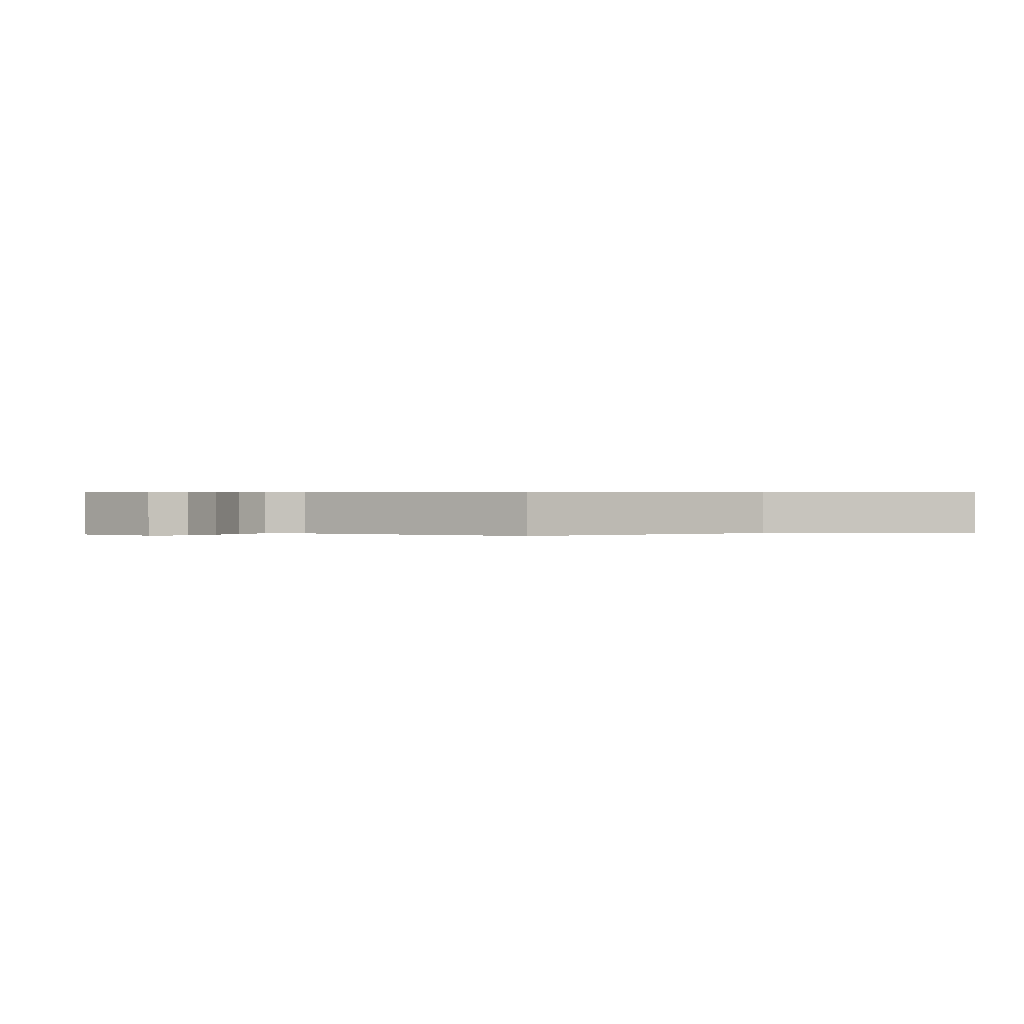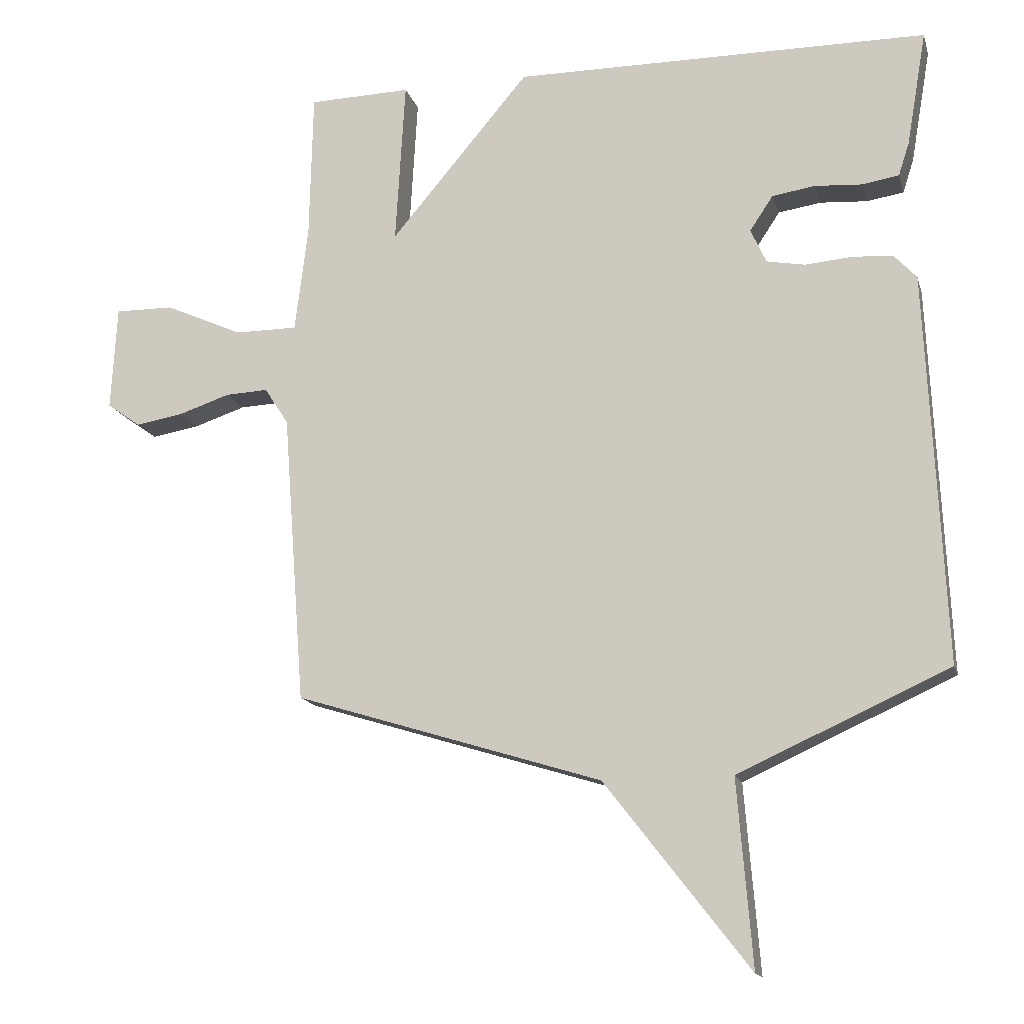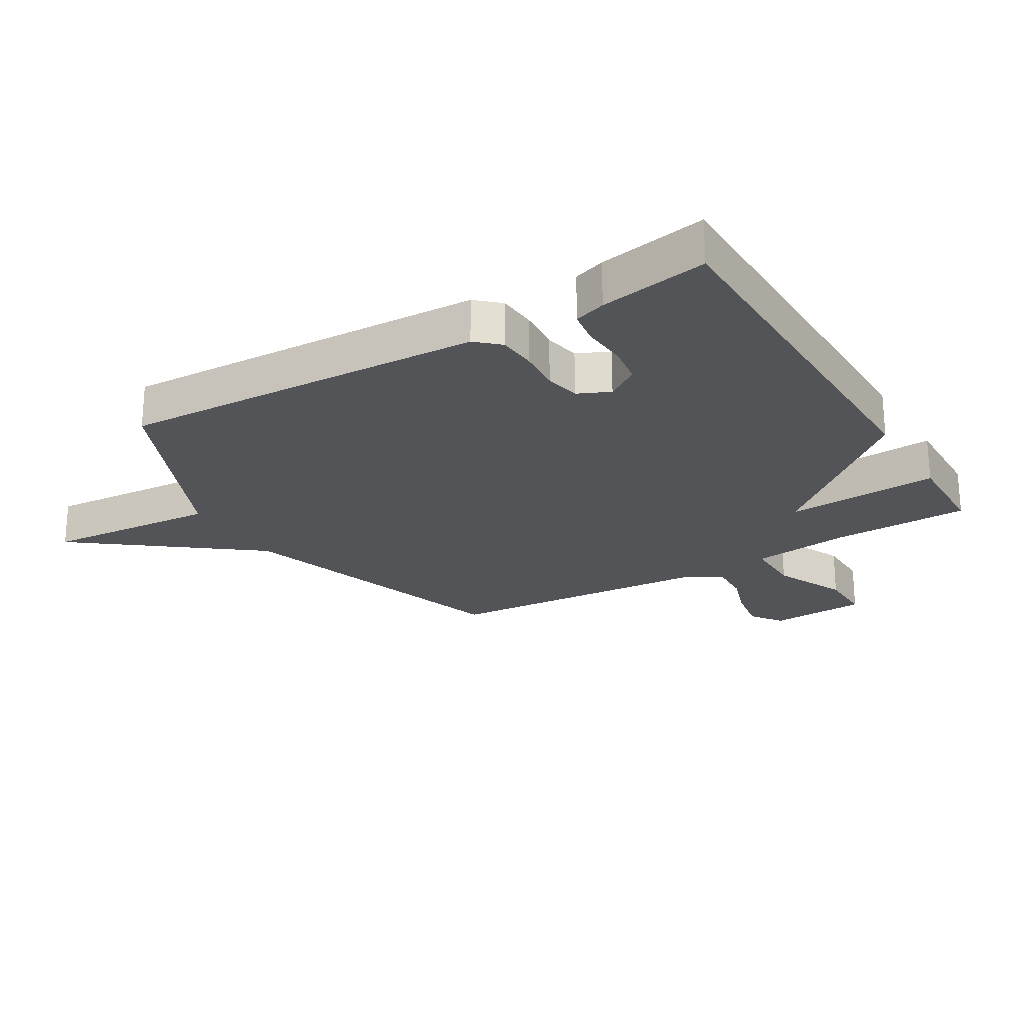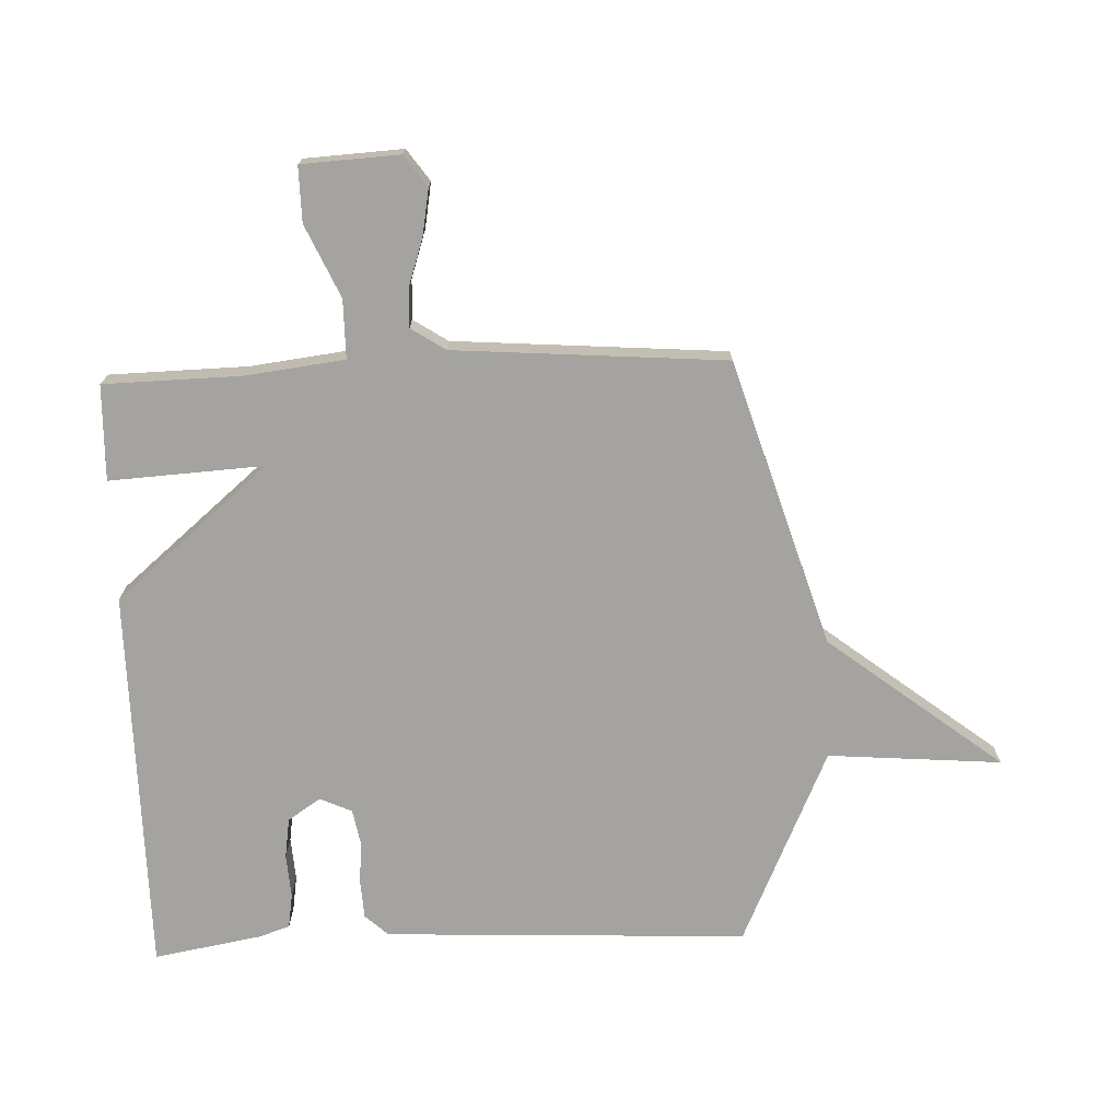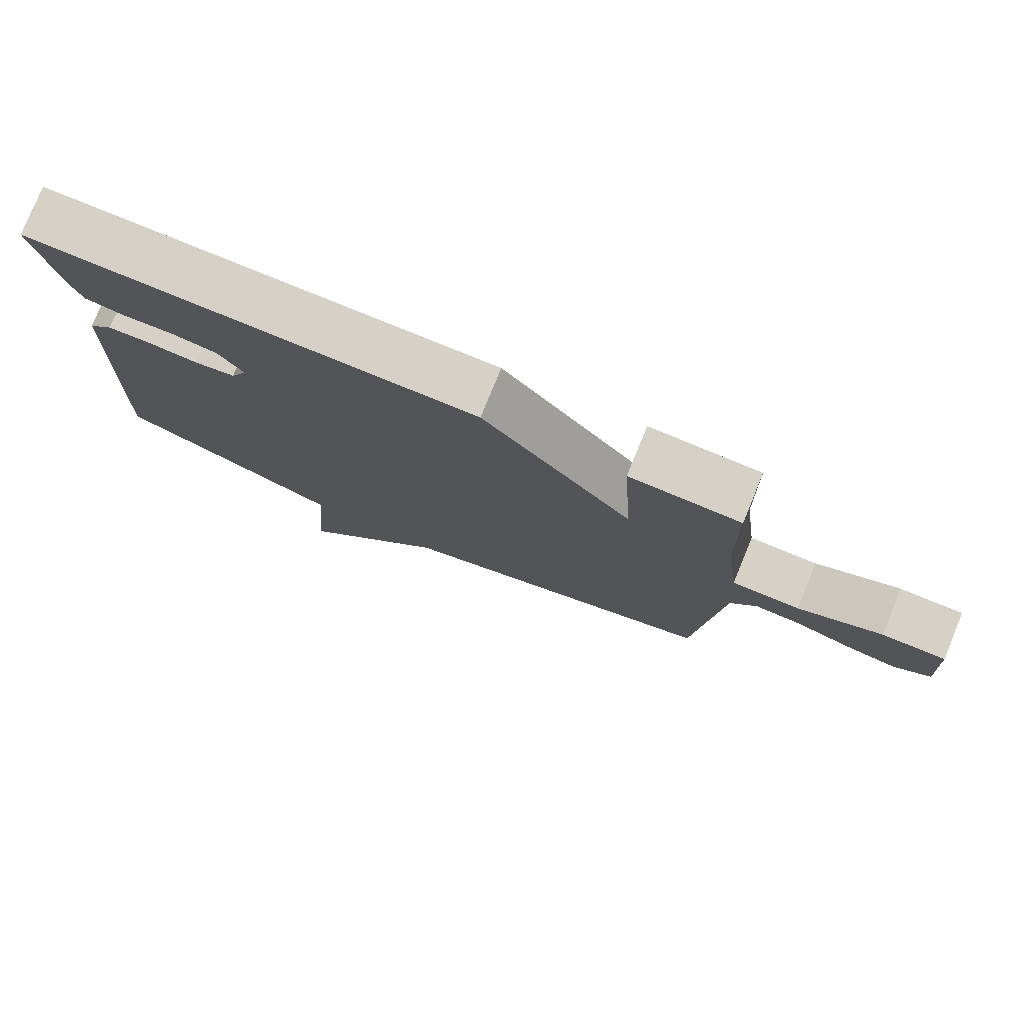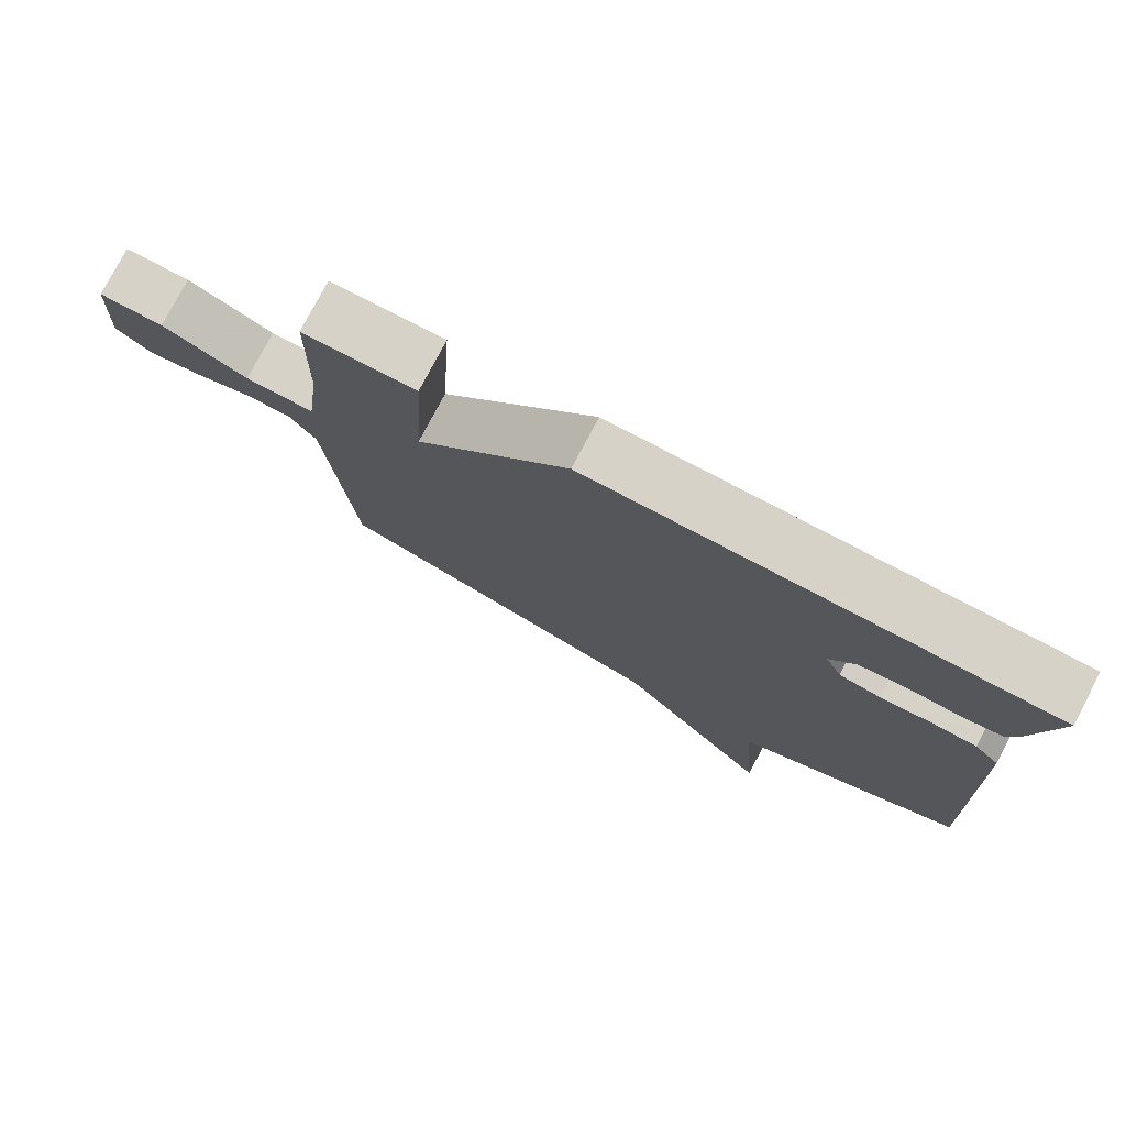
<metadata>
{"format":"obj","ext":"obj","renderer":"f3d","projection":"perspective","resolution":1024,"background":"white","views":[{"elev":0.4,"azim":127.7,"up":"+Y"},{"elev":-15.0,"azim":-165.6,"up":"+Z"},{"elev":-23.3,"azim":-58.9,"up":"+Y"},{"elev":-72.9,"azim":92.2,"up":"+Y"},{"elev":78.7,"azim":22.3,"up":"+Z"},{"elev":77.8,"azim":-152.3,"up":"+Z"}]}
</metadata>
<code>
v -0.5 0.07 0.5
v 0.142 0.07 0.504
v 0.357 0.07 0.249
v 0.342 0.07 0.504
v 0.5 0.07 0.5
v 0.505 0.07 0.272
v 0.525 0.07 0.108
v 0.622 0.07 0.108
v 0.742 0.07 0.162
v 0.833 0.07 0.163
v 0.842 0.07 0.001
v 0.79 0.07 -0.036
v 0.715 0.07 -0.023
v 0.637 0.07 0.003
v 0.571 0.07 0.006
v 0.534 0.07 -0.051
v 0.5 0.07 -0.5
v 0.025 0.07 -0.647
v -0.198 0.07 -0.934
v -0.175 0.07 -0.647
v -0.5 0.07 -0.5
v -0.473 0.07 0.102
v -0.438 0.07 0.14
v -0.375 0.07 0.144
v -0.303 0.07 0.138
v -0.244 0.07 0.149
v -0.22 0.07 0.202
v -0.256 0.07 0.256
v -0.322 0.07 0.266
v -0.395 0.07 0.261
v -0.452 0.07 0.27
v -0.469 0.07 0.322
v -0.5 0 0.5
v 0.142 0 0.504
v 0.357 0 0.249
v 0.342 0 0.504
v 0.5 0 0.5
v 0.505 0 0.272
v 0.525 0 0.108
v 0.622 0 0.108
v 0.742 0 0.162
v 0.833 0 0.163
v 0.842 0 0.001
v 0.79 0 -0.036
v 0.715 0 -0.023
v 0.637 0 0.003
v 0.571 0 0.006
v 0.534 0 -0.051
v 0.5 0 -0.5
v 0.025 0 -0.647
v -0.198 0 -0.934
v -0.175 0 -0.647
v -0.5 0 -0.5
v -0.473 0 0.102
v -0.438 0 0.14
v -0.375 0 0.144
v -0.303 0 0.138
v -0.244 0 0.149
v -0.22 0 0.202
v -0.256 0 0.256
v -0.322 0 0.266
v -0.395 0 0.261
v -0.452 0 0.27
v -0.469 0 0.322
f 32 1 2
f 31 32 2
f 30 31 2
f 29 30 2
f 28 29 2 3
f 27 28 3
f 26 27 3
f 25 26 3
f 23 24 25
f 22 23 25
f 21 22 25
f 20 21 25
f 20 25 3
f 18 19 20 3
f 16 17 18 3
f 15 16 3 4
f 12 13 14
f 11 12 14
f 10 11 14
f 9 10 14
f 8 9 14
f 7 8 14 15
f 4 5 6
f 4 6 7
f 4 7 15
f 34 33 64
f 34 64 63
f 34 63 62
f 34 62 61
f 35 34 61 60
f 35 60 59
f 35 59 58
f 35 58 57
f 57 56 55
f 57 55 54
f 57 54 53
f 57 53 52
f 35 57 52
f 35 52 51 50
f 35 50 49 48
f 36 35 48 47
f 46 45 44
f 46 44 43
f 46 43 42
f 46 42 41
f 46 41 40
f 47 46 40 39
f 38 37 36
f 39 38 36
f 47 39 36
f 1 33 34 2
f 2 34 35 3
f 3 35 36 4
f 4 36 37 5
f 5 37 38 6
f 6 38 39 7
f 7 39 40 8
f 8 40 41 9
f 9 41 42 10
f 10 42 43 11
f 11 43 44 12
f 12 44 45 13
f 13 45 46 14
f 14 46 47 15
f 15 47 48 16
f 16 48 49 17
f 17 49 50 18
f 18 50 51 19
f 19 51 52 20
f 20 52 53 21
f 21 53 54 22
f 22 54 55 23
f 23 55 56 24
f 24 56 57 25
f 25 57 58 26
f 26 58 59 27
f 27 59 60 28
f 28 60 61 29
f 29 61 62 30
f 30 62 63 31
f 31 63 64 32
f 32 64 33 1

</code>
